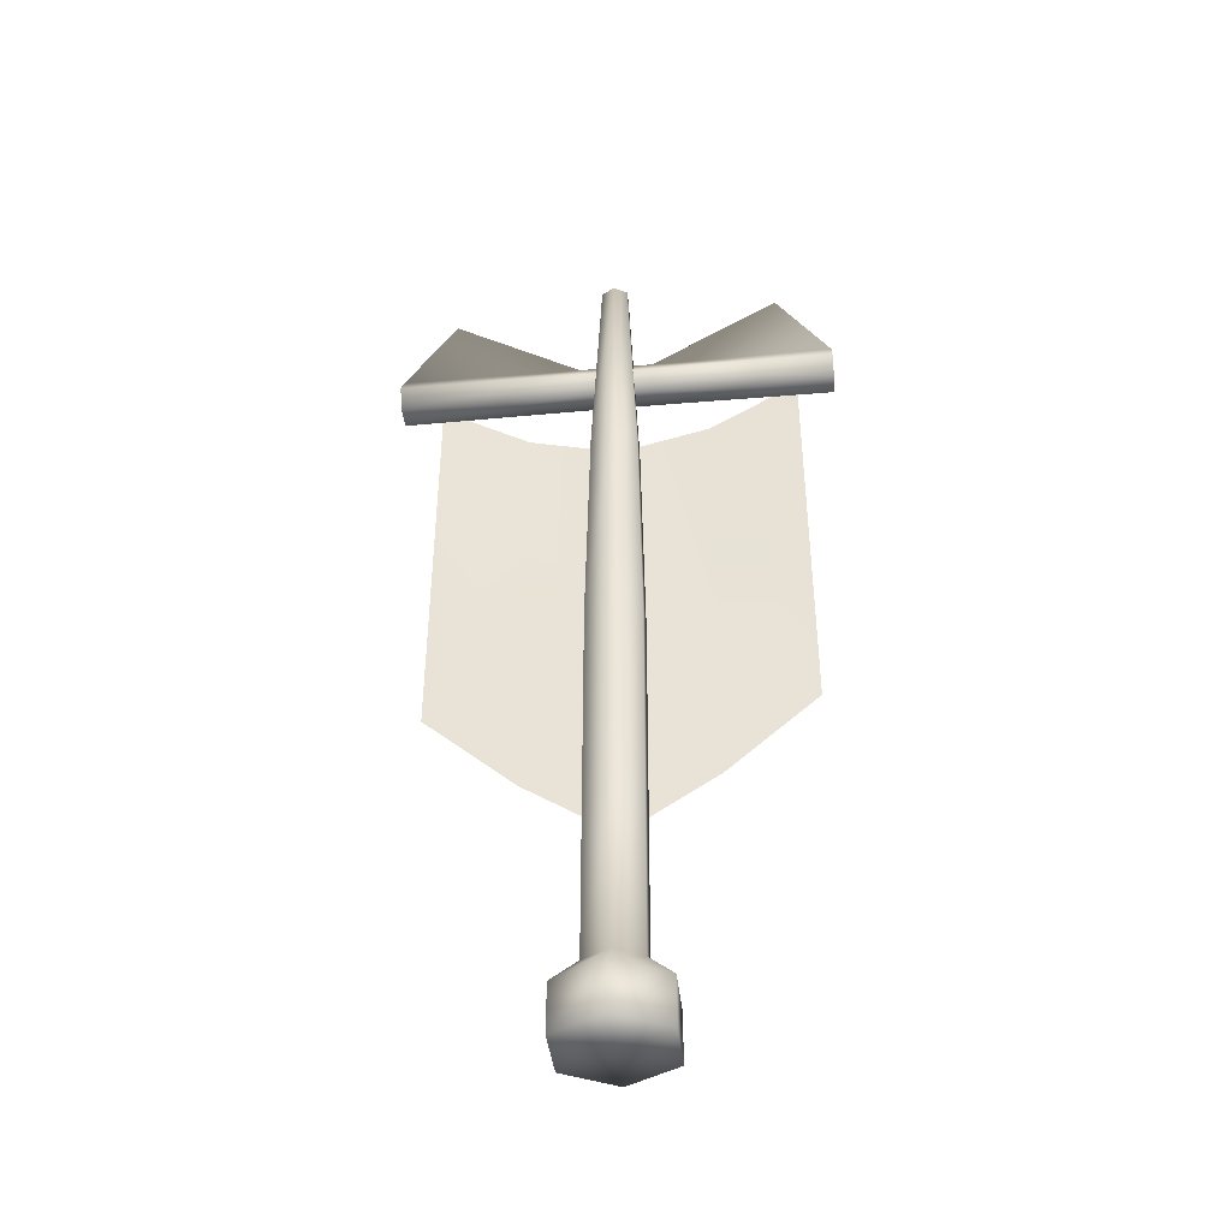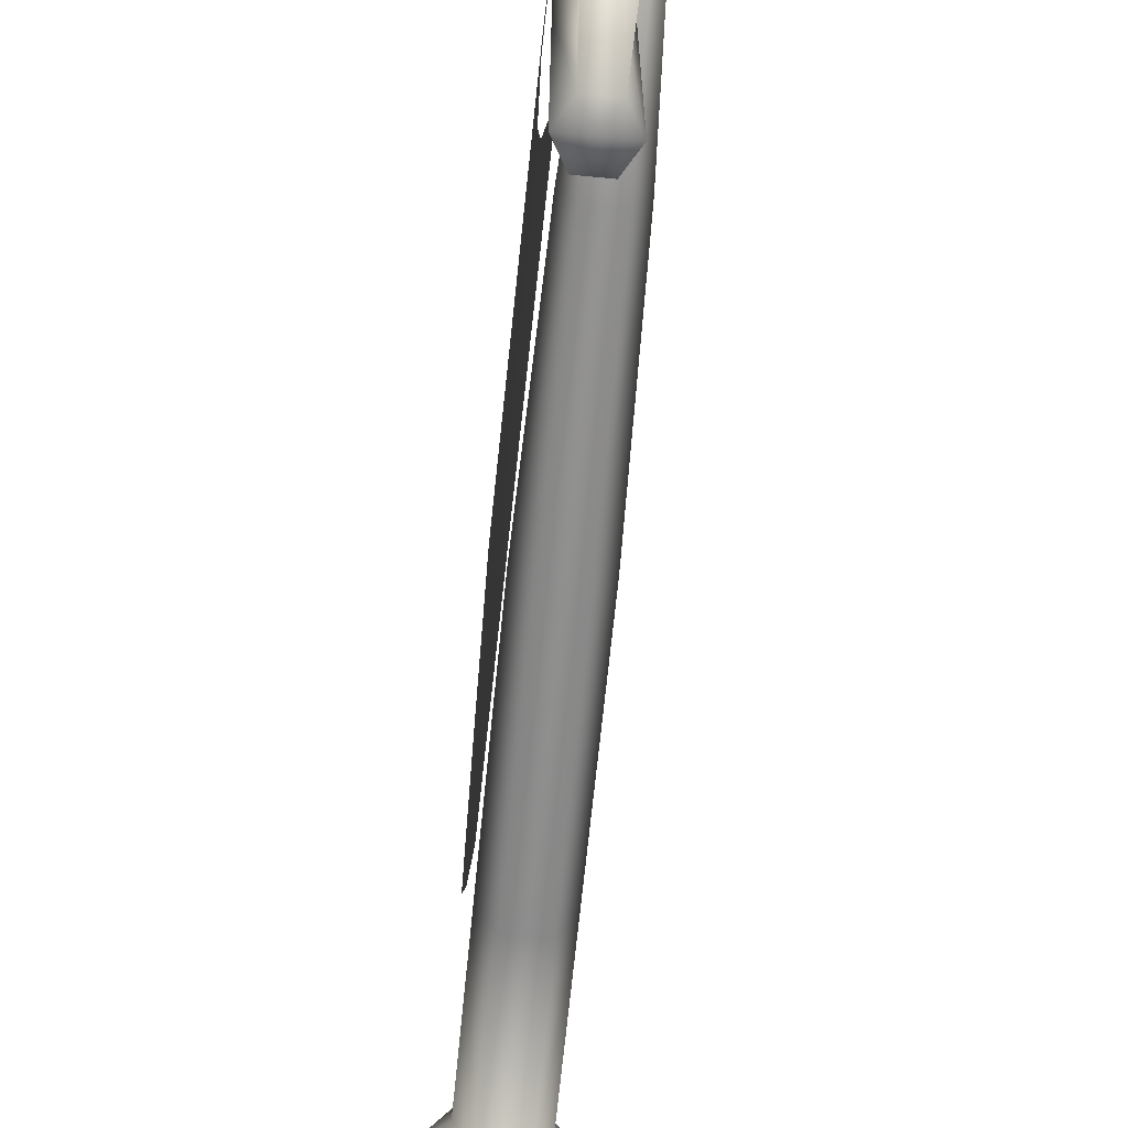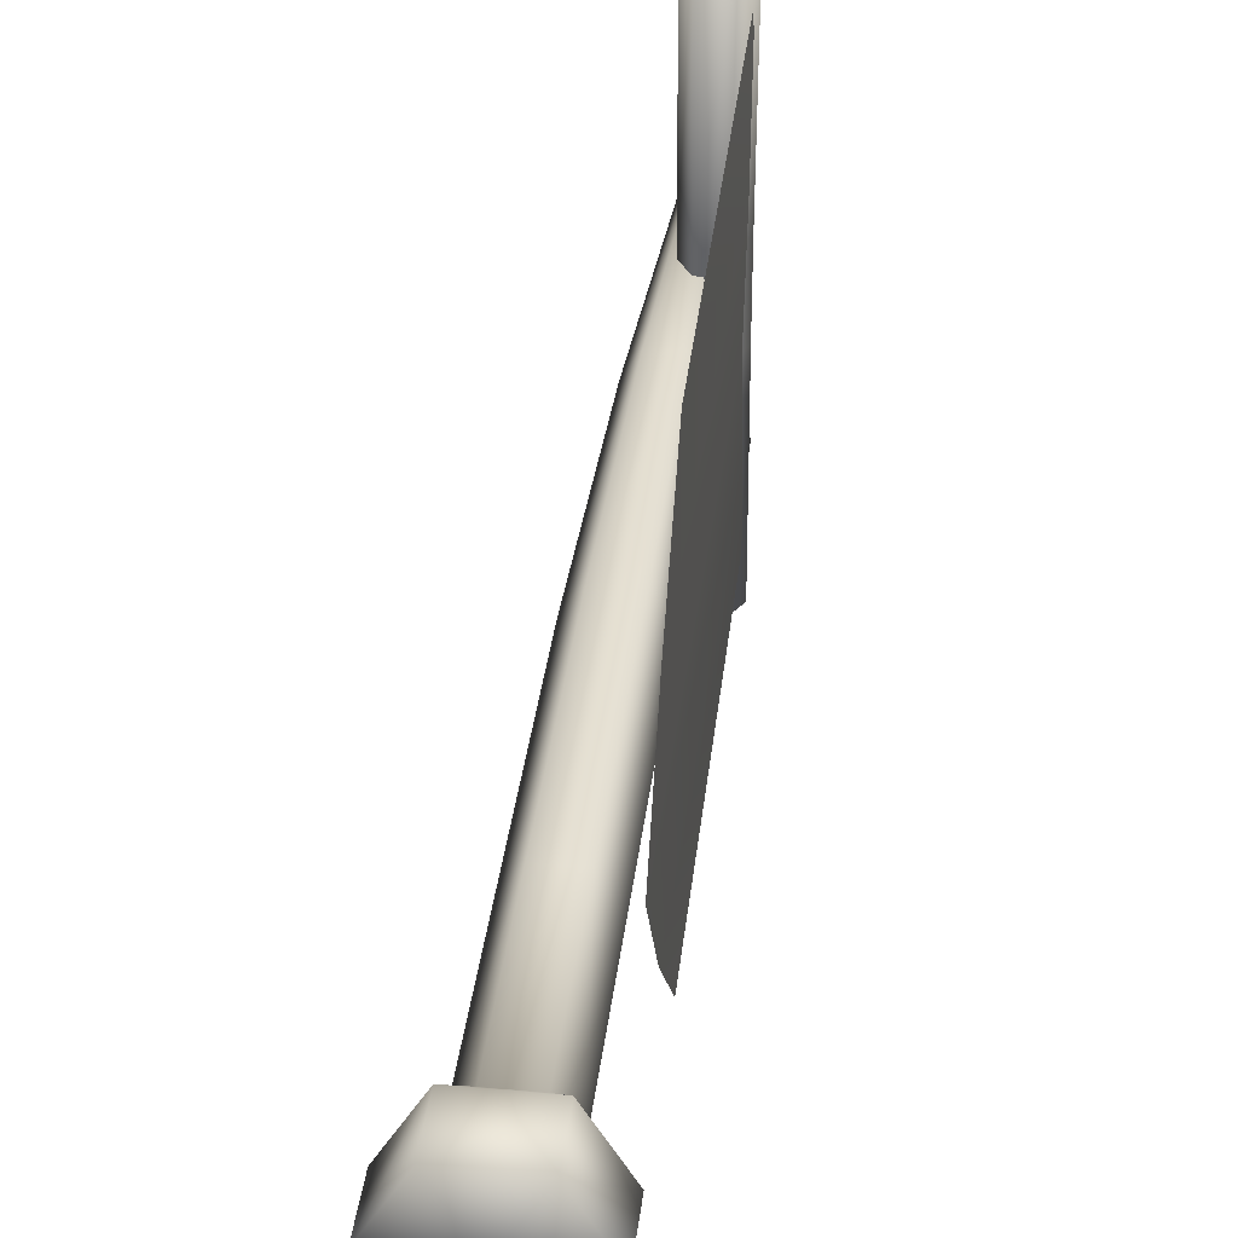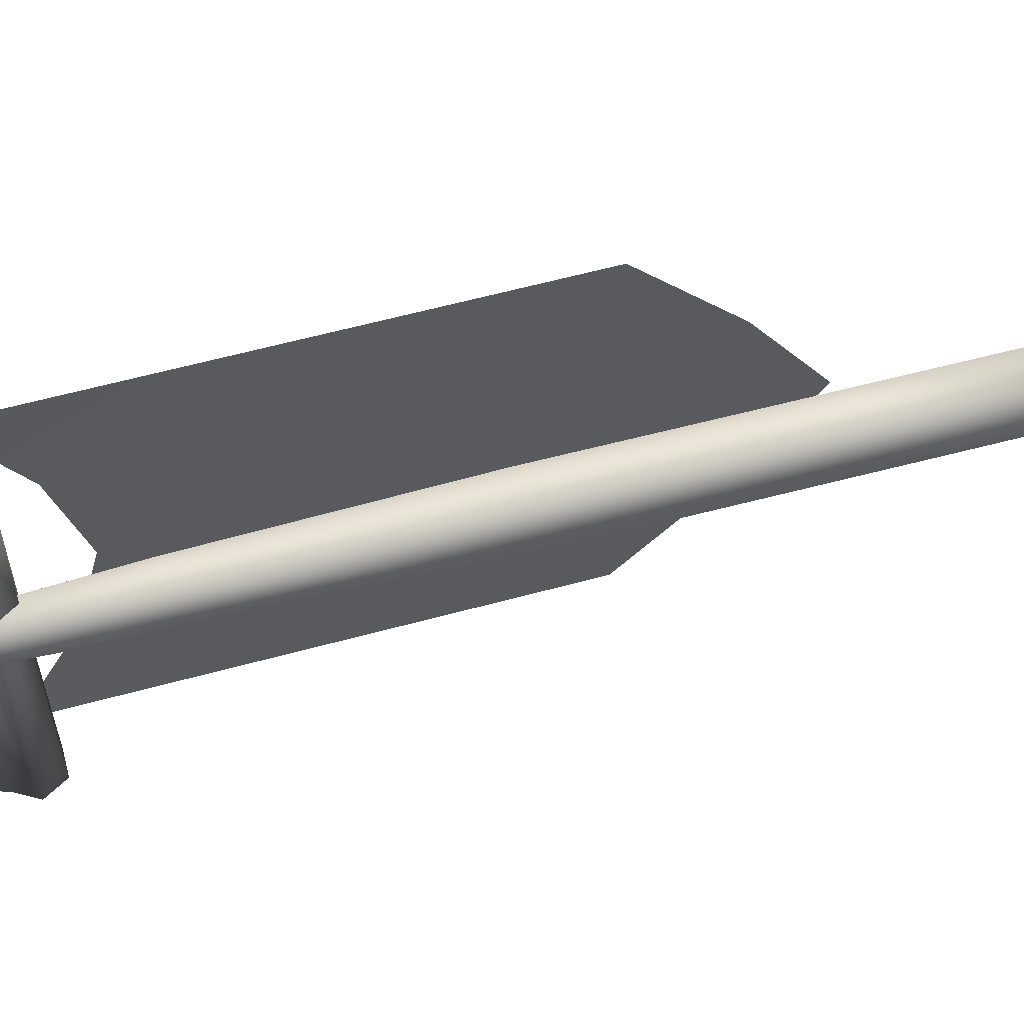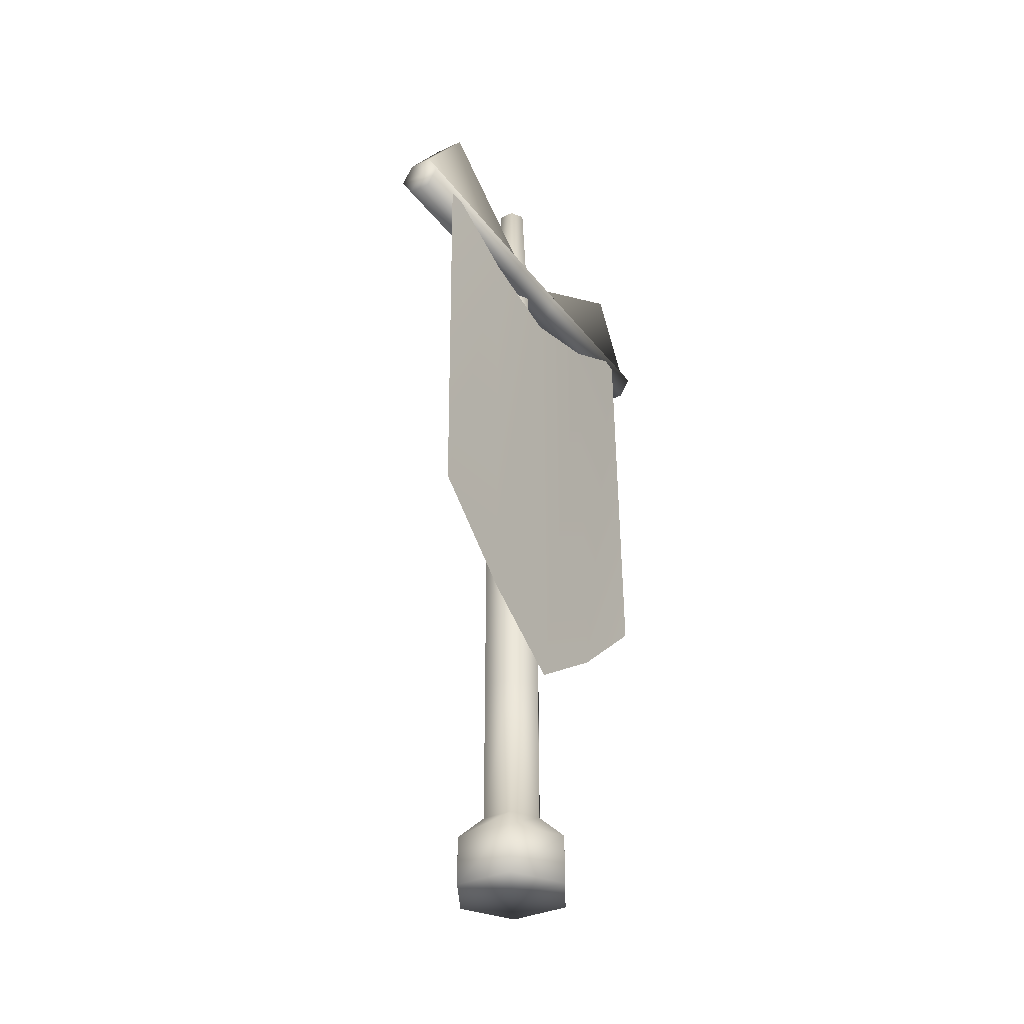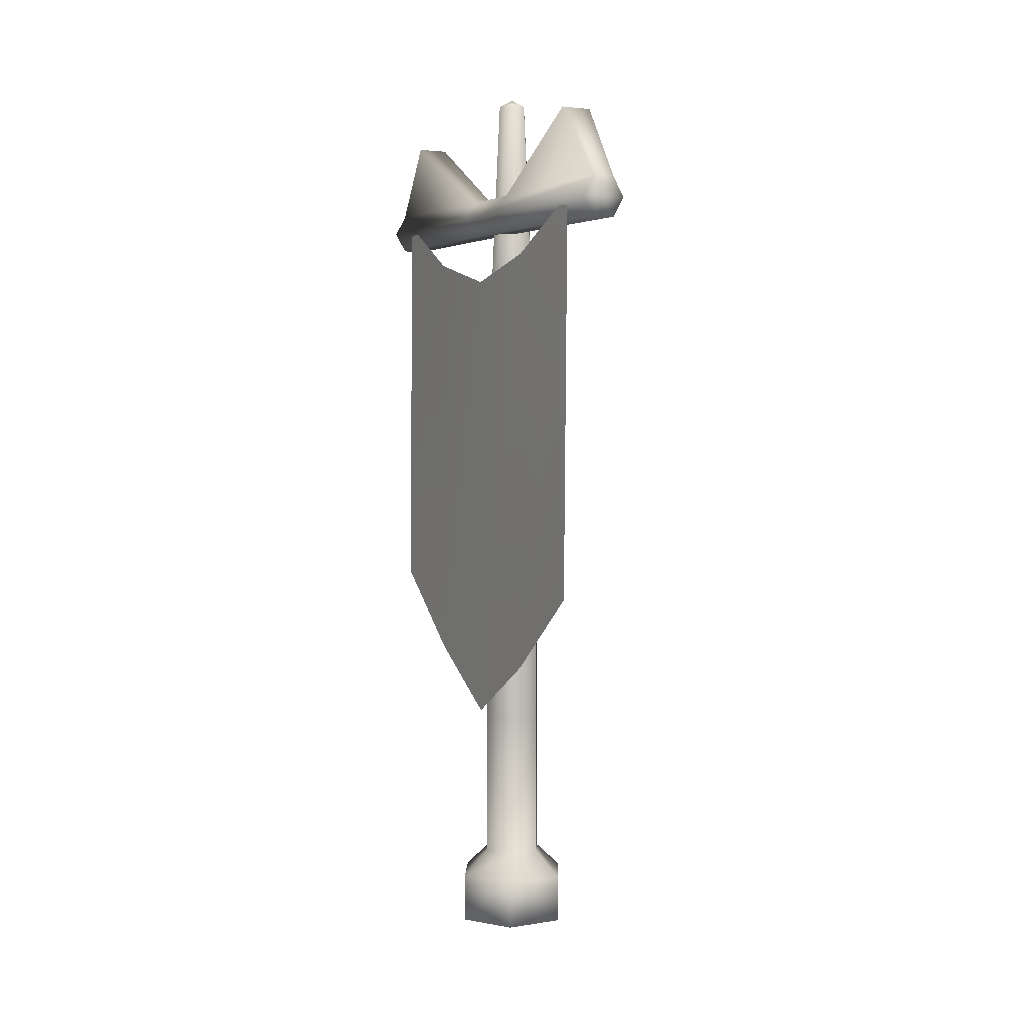
<metadata>
{"format":"obj","ext":"obj","renderer":"f3d","projection":"perspective","resolution":1024,"background":"white","views":[{"elev":-40.8,"azim":-83.8,"up":"+Y"},{"elev":-64.7,"azim":174.4,"up":"+Z"},{"elev":36.6,"azim":6.9,"up":"+Z"},{"elev":59.8,"azim":-105.2,"up":"+Z"},{"elev":-34.8,"azim":31.9,"up":"+Y"},{"elev":3.3,"azim":151.9,"up":"+Y"}]}
</metadata>
<code>
v  12.31 80.89 -0
v  6.154 80.89 -10.66
v  -6.154 80.89 -10.66
v  -12.31 80.89 1e-06
v  -6.154 80.89 10.66
v  6.154 80.89 10.66
v  12.31 168.4 -0
v  6.154 168.4 -10.66
v  -6.154 168.4 -10.66
v  -12.31 168.4 1e-06
v  -6.154 168.4 10.66
v  6.154 168.4 10.66
v  10.44 255.9 -0
v  5.22 255.9 -9.041
v  -5.22 255.9 -9.041
v  -10.44 255.9 1e-06
v  -5.22 255.9 9.041
v  5.22 255.9 9.041
v  5.969 343.6 -0
v  2.985 343.6 -5.17
v  -2.985 343.6 -5.17
v  -5.969 343.6 1e-06
v  -2.985 343.6 5.17
v  2.985 343.6 5.17
v  0 -6.63 -0
v  0 346.7 -0
v  6.154 22.54 -10.66
v  12.31 22.54 -0
v  -6.154 22.54 -10.66
v  -12.31 22.54 1e-06
v  -6.154 22.54 10.66
v  6.154 22.54 10.66
v  23.25 -6.63 0
v  11.62 -6.63 -20.13
v  -11.62 -6.63 -20.13
v  -23.25 -6.63 2e-06
v  -11.62 -6.63 20.13
v  11.62 -6.63 20.13
v  11.62 12.41 -20.13
v  23.25 12.41 0
v  11.62 12.41 20.13
v  -11.62 12.41 20.13
v  -23.25 12.41 2e-06
v  -11.62 12.41 -20.13
v  14.91 296.7 14.74
v  10.62 304.2 14.74
v  2.034 304.2 14.74
v  -2.257 296.7 14.74
v  2.034 289.3 14.74
v  10.62 289.3 14.74
v  15.29 296.7 86.83
v  10.81 304.5 86.83
v  1.844 304.5 86.83
v  -2.637 296.7 86.83
v  1.844 289 86.83
v  10.81 289 86.83
v  6.325 296.7 86.83
v  0.1709 333.5 65.52
v  12.48 333.5 65.52
v  14.91 296.7 0.000548
v  -2.257 296.7 0.000548
v  2.034 289.3 0.000548
v  10.62 289.3 0.000548
v  14.91 296.7 -14.74
v  10.62 304.2 -14.74
v  10.81 304.5 -86.83
v  15.29 296.7 -86.83
v  2.034 304.2 -14.74
v  0.1709 333.5 -65.52
v  12.48 333.5 -65.52
v  -2.257 296.7 -14.74
v  -2.637 296.7 -86.83
v  1.844 304.5 -86.83
v  2.034 289.3 -14.74
v  1.844 289 -86.83
v  10.62 289.3 -14.74
v  10.81 289 -86.83
v  6.325 296.7 -86.83
v  10.62 304.2 0.000548
v  2.034 304.2 0.000548
v  15.21 139.2 72.11
v  15.21 107.8 36.06
v  15.21 84.36 0
v  15.21 107.8 -36.06
v  15.21 139.2 -72.11
v  13.87 298.5 72.11
v  15.21 278.3 36.06
v  15.21 268.9 -0
v  15.21 278.3 -36.06
v  13.87 298.5 -72.11
g Banner_01
f 2 1 28 27
f 3 2 27 29
f 4 3 29 30
f 5 4 30 31
f 6 5 31 32
f 28 1 6 32
f 1 2 8 7
f 2 3 9 8
f 3 4 10 9
f 4 5 11 10
f 5 6 12 11
f 6 1 7 12
f 7 8 14 13
f 8 9 15 14
f 9 10 16 15
f 10 11 17 16
f 11 12 18 17
f 12 7 13 18
f 13 14 20 19
f 14 15 21 20
f 15 16 22 21
f 16 17 23 22
f 17 18 24 23
f 18 13 19 24
f 19 20 26
f 20 21 26
f 21 22 26
f 22 23 26
f 23 24 26
f 24 19 26
f 33 34 39 40
f 34 35 44 39
f 35 36 43 44
f 36 37 42 43
f 37 38 41 42
f 38 33 40 41
f 25 34 33
f 25 35 34
f 25 36 35
f 25 37 36
f 25 38 37
f 25 33 38
f 27 28 40 39
f 28 32 41 40
f 32 31 42 41
f 31 30 43 42
f 30 29 44 43
f 29 27 39 44
f 45 46 52 51
f 46 47 58 59
f 47 48 54 53
f 48 49 55 54
f 49 50 56 55
f 50 45 51 56
f 57 56 51 52
f 52 53 57
f 53 54 57
f 54 55 57
f 55 56 57
f 47 53 58
f 53 52 59 58
f 52 46 59
f 46 45 60 79
f 47 46 79 80
f 48 47 80 61
f 49 48 61 62
f 50 49 62 63
f 45 50 63 60
f 64 67 66 65
f 65 70 69 68
f 68 73 72 71
f 71 72 75 74
f 74 75 77 76
f 76 77 67 64
f 78 66 67 77
f 66 78 73
f 73 78 72
f 72 78 75
f 75 78 77
f 68 69 73
f 73 69 70 66
f 66 70 65
f 65 79 60 64
f 68 80 79 65
f 71 61 80 68
f 74 62 61 71
f 76 63 62 74
f 64 60 63 76
f 81 82 87 86
f 82 83 88 87
f 83 84 89 88
f 84 85 90 89

</code>
